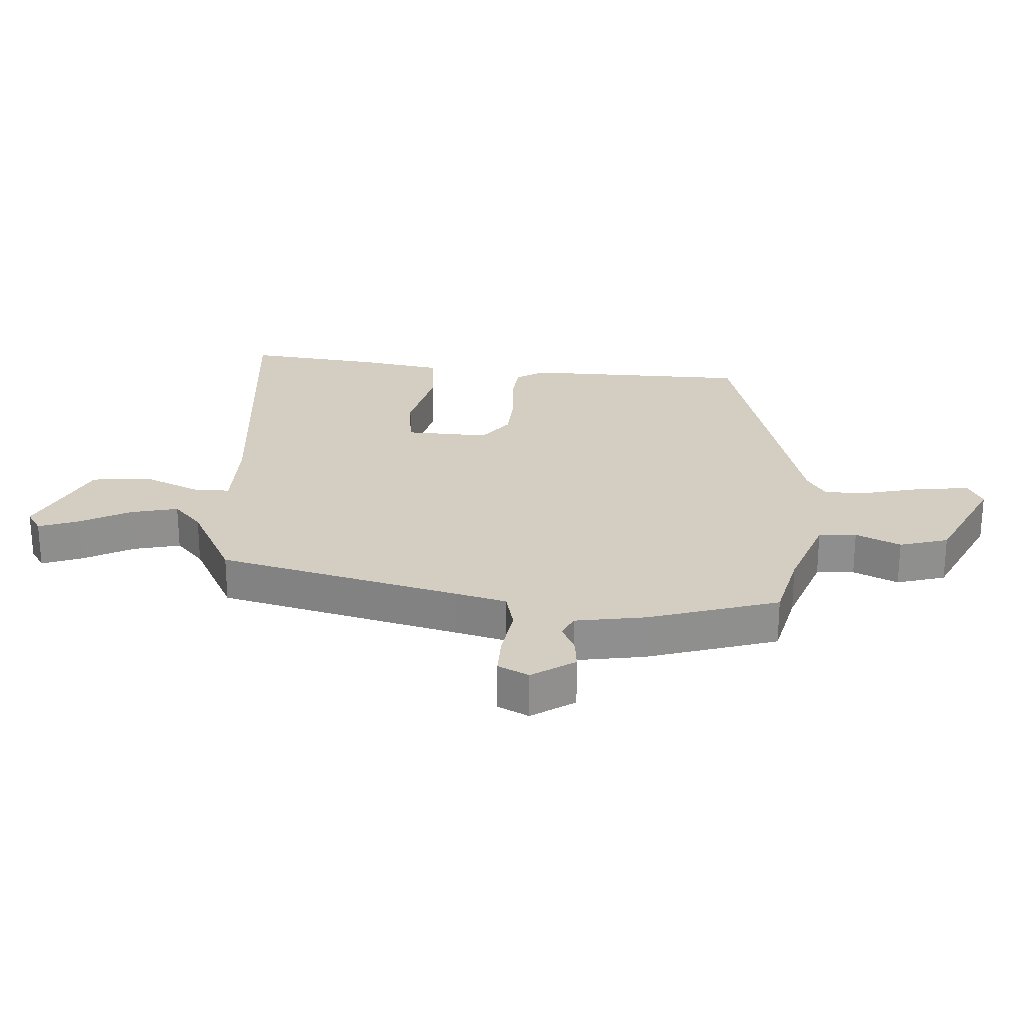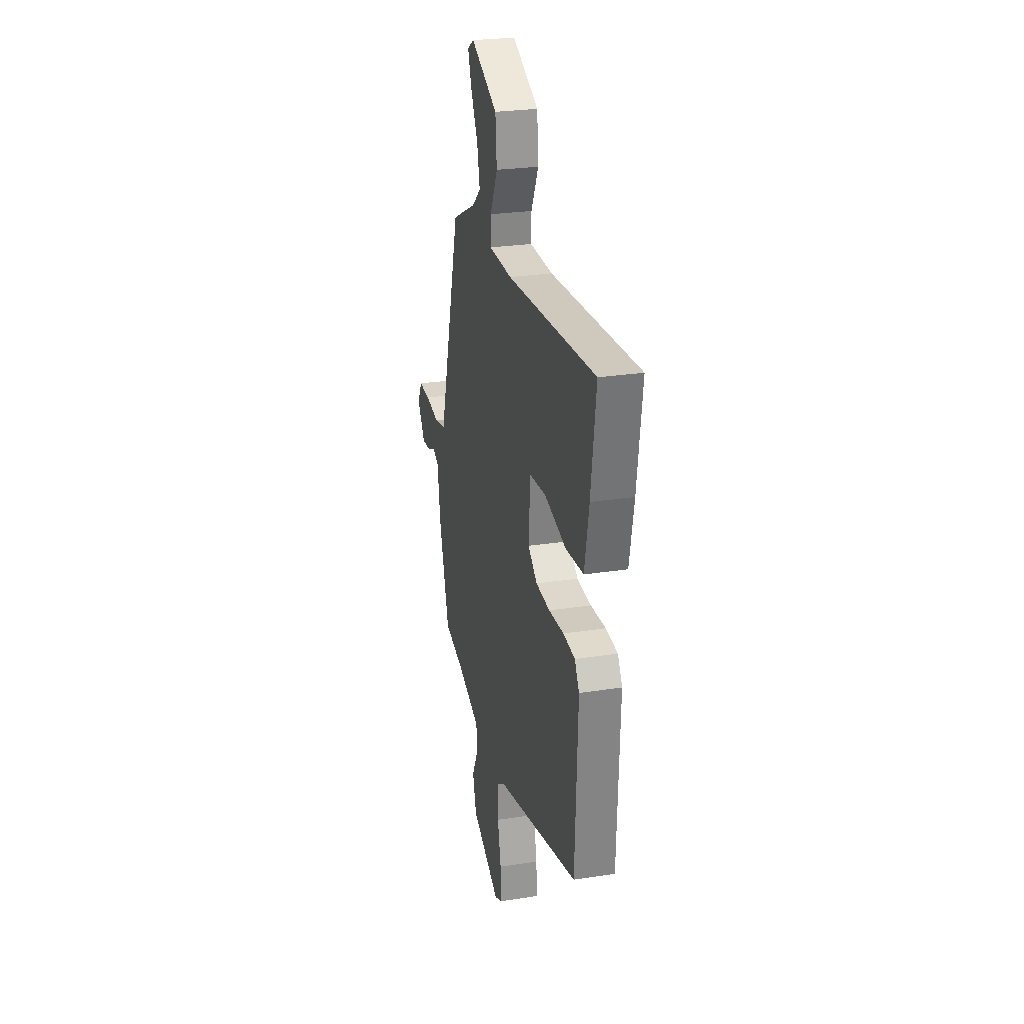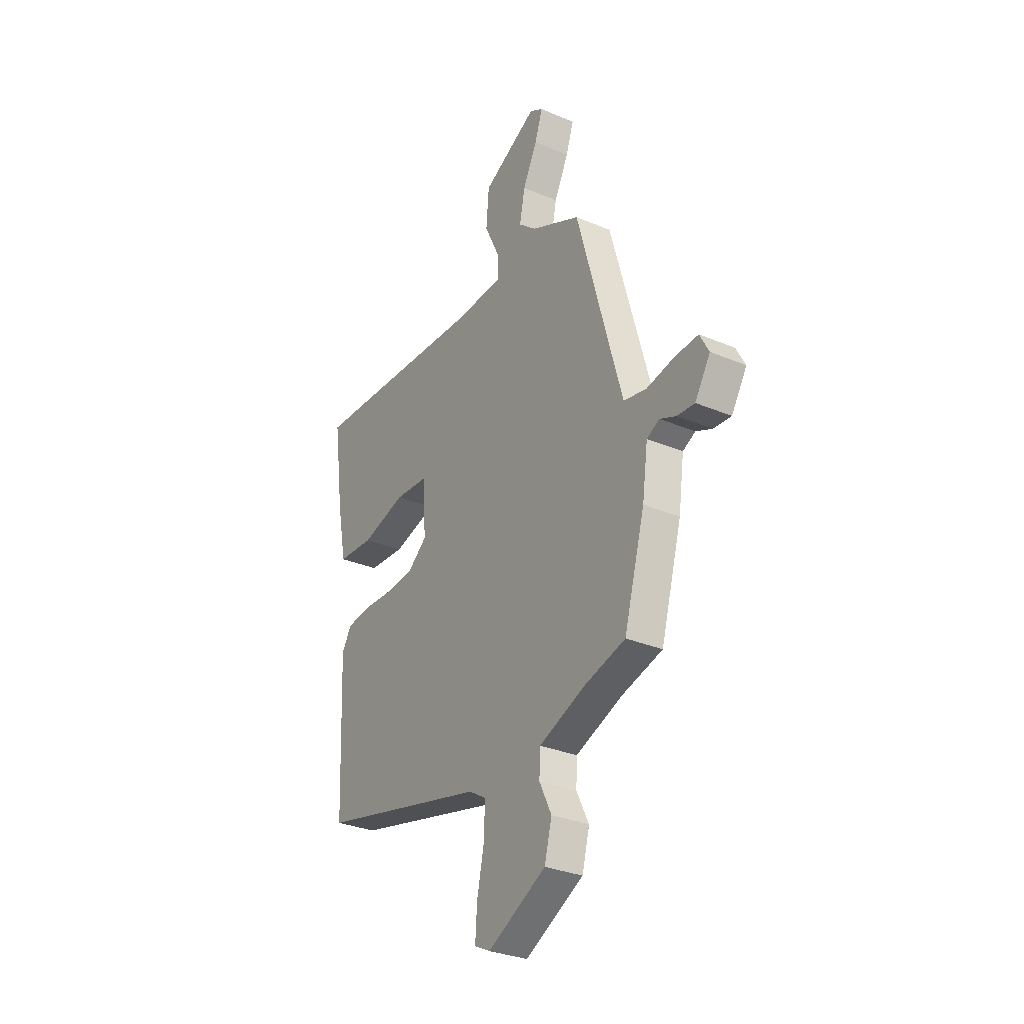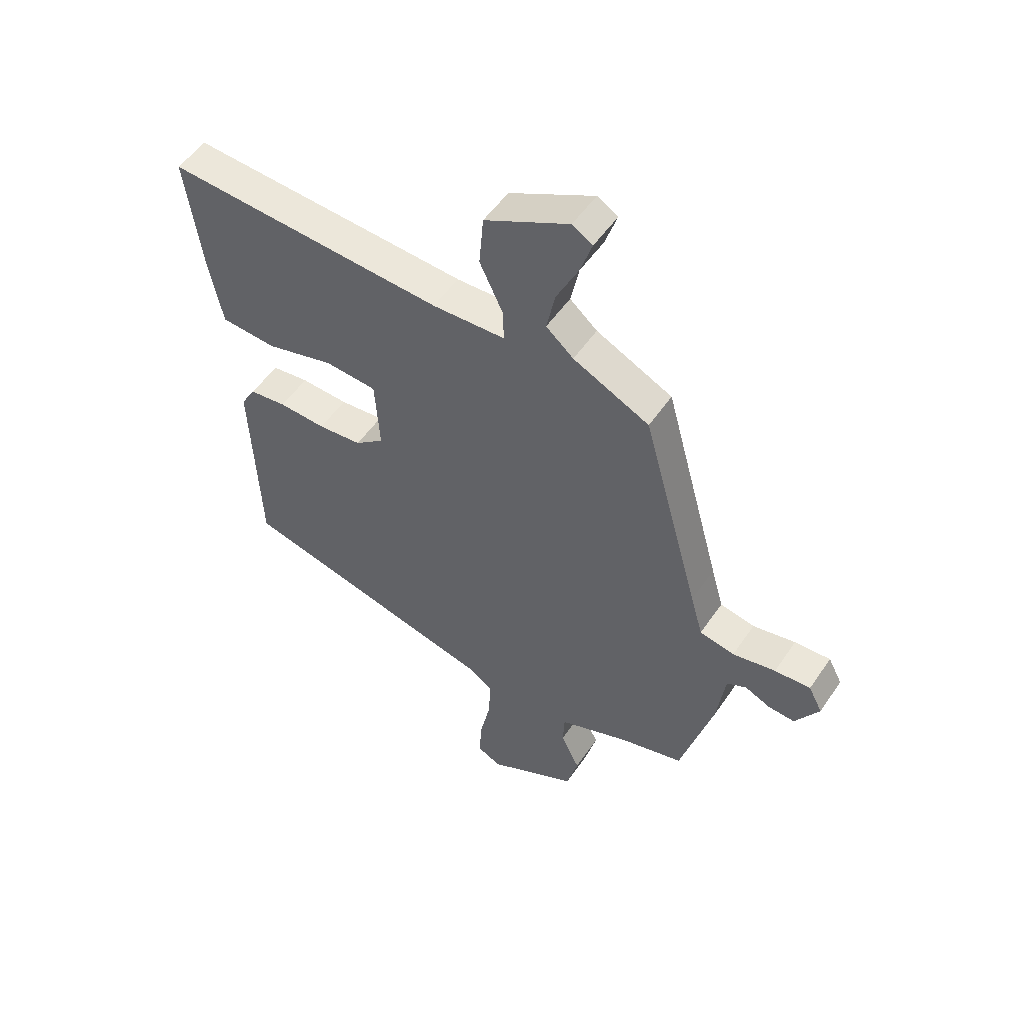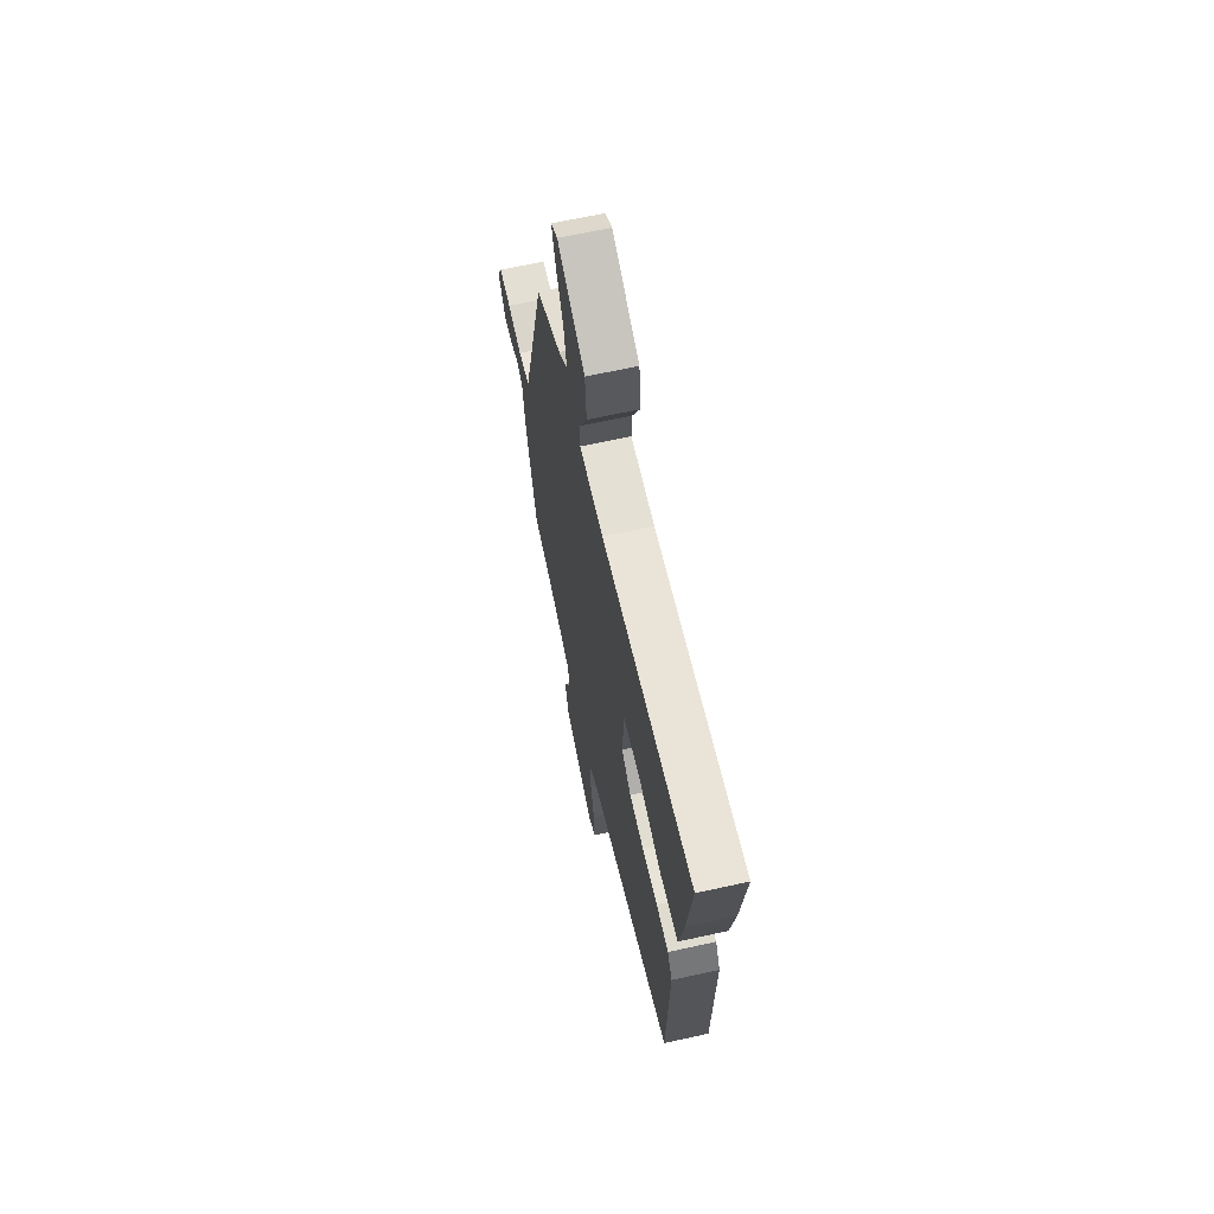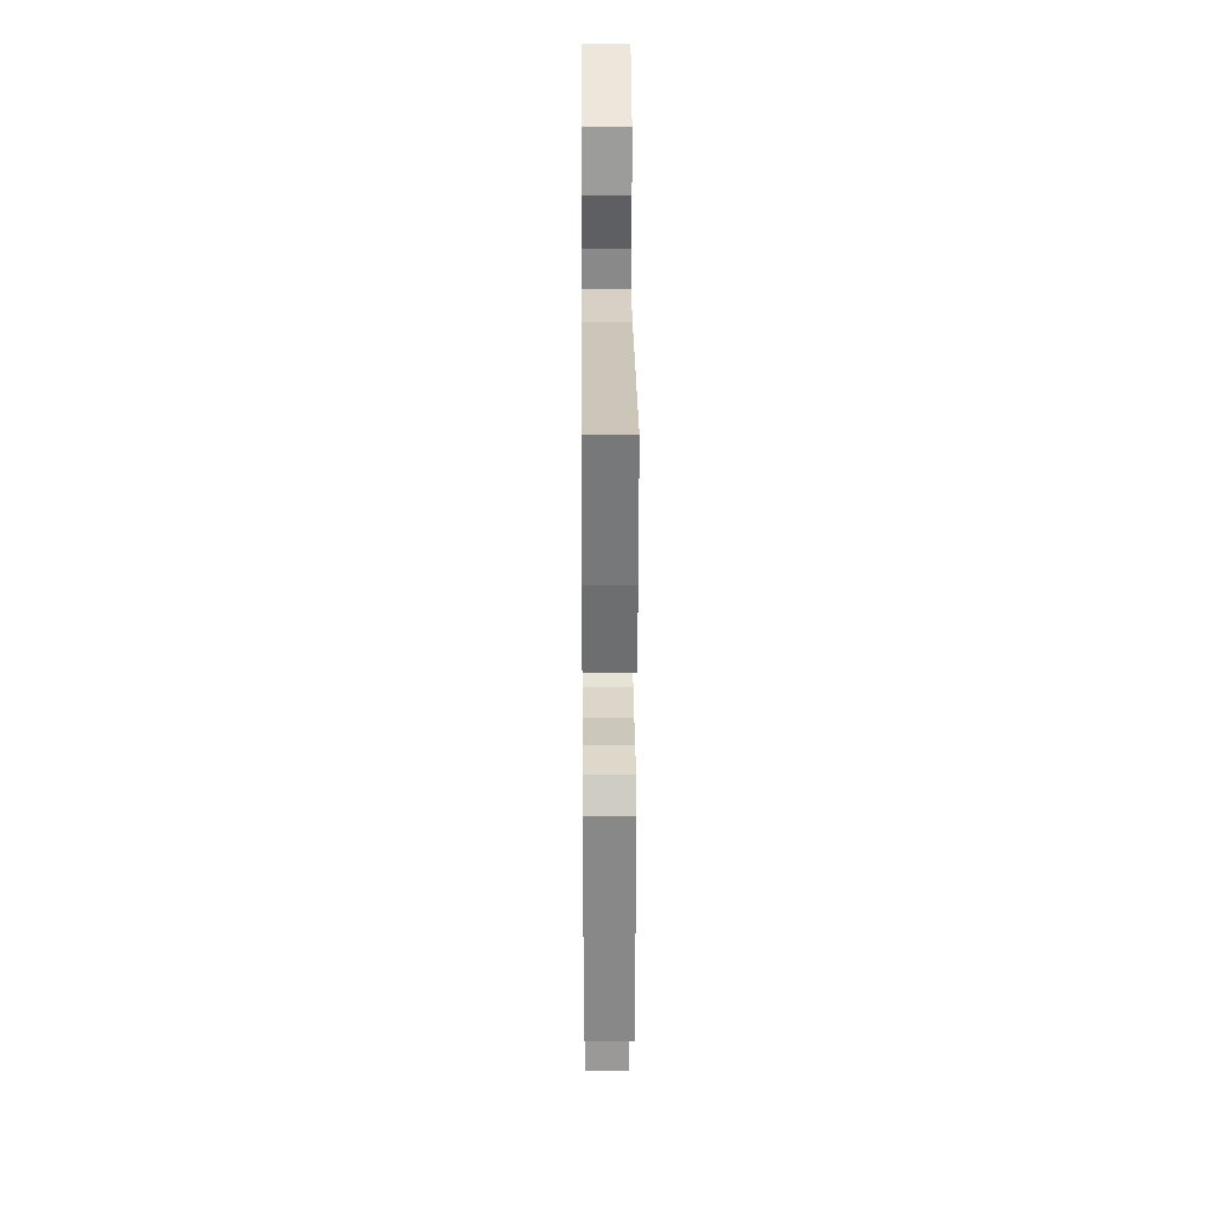
<metadata>
{"format":"obj","ext":"obj","renderer":"f3d","projection":"perspective","resolution":1024,"background":"white","views":[{"elev":25.0,"azim":92.4,"up":"+Y"},{"elev":26.2,"azim":-103.9,"up":"+Z"},{"elev":-30.9,"azim":58.7,"up":"+Z"},{"elev":52.3,"azim":33.3,"up":"+Z"},{"elev":64.4,"azim":-102.6,"up":"+Z"},{"elev":24.9,"azim":-90.4,"up":"+Z"}]}
</metadata>
<code>
v -0.469 0.07 -0.401
v -0.484 0.07 -0.038
v -0.457 0.07 0.008
v -0.388 0.07 0.016
v -0.3 0.07 0.011
v -0.218 0.07 0.018
v -0.164 0.07 0.061
v -0.173 0.07 0.196
v -0.269 0.07 0.204
v -0.396 0.07 0.171
v -0.5 0.07 0.179
v -0.526 0.07 0.313
v -0.555 0.07 0.524
v -0.036 0.07 0.489
v 0.1 0.07 0.493
v 0.098 0.07 0.552
v 0.055 0.07 0.642
v 0.063 0.07 0.737
v 0.22 0.07 0.815
v 0.258 0.07 0.792
v 0.236 0.07 0.727
v 0.195 0.07 0.645
v 0.179 0.07 0.569
v 0.23 0.07 0.525
v 0.372 0.07 0.456
v 0.479 0.07 0.07
v 0.502 0.07 -0.011
v 0.567 0.07 -0.025
v 0.647 0.07 -0.01
v 0.714 0.07 -0.007
v 0.74 0.07 -0.056
v 0.696 0.07 -0.126
v 0.646 0.07 -0.122
v 0.599 0.07 -0.101
v 0.563 0.07 -0.119
v 0.547 0.07 -0.233
v 0.487 0.07 -0.443
v 0.37 0.07 -0.474
v 0.237 0.07 -0.525
v 0.234 0.07 -0.586
v 0.269 0.07 -0.657
v 0.248 0.07 -0.736
v 0.081 0.07 -0.821
v 0.036 0.07 -0.799
v 0.041 0.07 -0.723
v 0.061 0.07 -0.63
v 0.064 0.07 -0.551
v 0.015 0.07 -0.521
v -0.469 0 -0.401
v -0.484 0 -0.038
v -0.457 0 0.008
v -0.388 0 0.016
v -0.3 0 0.011
v -0.218 0 0.018
v -0.164 0 0.061
v -0.173 0 0.196
v -0.269 0 0.204
v -0.396 0 0.171
v -0.5 0 0.179
v -0.526 0 0.313
v -0.555 0 0.524
v -0.036 0 0.489
v 0.1 0 0.493
v 0.098 0 0.552
v 0.055 0 0.642
v 0.063 0 0.737
v 0.22 0 0.815
v 0.258 0 0.792
v 0.236 0 0.727
v 0.195 0 0.645
v 0.179 0 0.569
v 0.23 0 0.525
v 0.372 0 0.456
v 0.479 0 0.07
v 0.502 0 -0.011
v 0.567 0 -0.025
v 0.647 0 -0.01
v 0.714 0 -0.007
v 0.74 0 -0.056
v 0.696 0 -0.126
v 0.646 0 -0.122
v 0.599 0 -0.101
v 0.563 0 -0.119
v 0.547 0 -0.233
v 0.487 0 -0.443
v 0.37 0 -0.474
v 0.237 0 -0.525
v 0.234 0 -0.586
v 0.269 0 -0.657
v 0.248 0 -0.736
v 0.081 0 -0.821
v 0.036 0 -0.799
v 0.041 0 -0.723
v 0.061 0 -0.63
v 0.064 0 -0.551
v 0.015 0 -0.521
f 43 44 45 46
f 43 46 47
f 40 41 42 43
f 39 40 43 47
f 38 39 47 48
f 35 36 37 38
f 31 32 33 34
f 29 30 31 34
f 28 29 34 35
f 27 28 35 38
f 24 25 26
f 23 24 26 27
f 19 20 21 22
f 19 22 23
f 16 17 18 19
f 15 16 19 23
f 11 12 13 14
f 9 10 11 14
f 8 9 14 15
f 7 8 15 23
f 2 3 4 5
f 2 5 6
f 1 2 6
f 48 1 6 7
f 27 38 48
f 7 23 27 48
f 94 93 92 91
f 95 94 91
f 91 90 89 88
f 95 91 88 87
f 96 95 87 86
f 86 85 84 83
f 82 81 80 79
f 82 79 78 77
f 83 82 77 76
f 86 83 76 75
f 74 73 72
f 75 74 72 71
f 70 69 68 67
f 71 70 67
f 67 66 65 64
f 71 67 64 63
f 62 61 60 59
f 62 59 58 57
f 63 62 57 56
f 71 63 56 55
f 53 52 51 50
f 54 53 50
f 54 50 49
f 55 54 49 96
f 96 86 75
f 96 75 71 55
f 1 49 50 2
f 2 50 51 3
f 3 51 52 4
f 4 52 53 5
f 5 53 54 6
f 6 54 55 7
f 7 55 56 8
f 8 56 57 9
f 9 57 58 10
f 10 58 59 11
f 11 59 60 12
f 12 60 61 13
f 13 61 62 14
f 14 62 63 15
f 15 63 64 16
f 16 64 65 17
f 17 65 66 18
f 18 66 67 19
f 19 67 68 20
f 20 68 69 21
f 21 69 70 22
f 22 70 71 23
f 23 71 72 24
f 24 72 73 25
f 25 73 74 26
f 26 74 75 27
f 27 75 76 28
f 28 76 77 29
f 29 77 78 30
f 30 78 79 31
f 31 79 80 32
f 32 80 81 33
f 33 81 82 34
f 34 82 83 35
f 35 83 84 36
f 36 84 85 37
f 37 85 86 38
f 38 86 87 39
f 39 87 88 40
f 40 88 89 41
f 41 89 90 42
f 42 90 91 43
f 43 91 92 44
f 44 92 93 45
f 45 93 94 46
f 46 94 95 47
f 47 95 96 48
f 48 96 49 1

</code>
